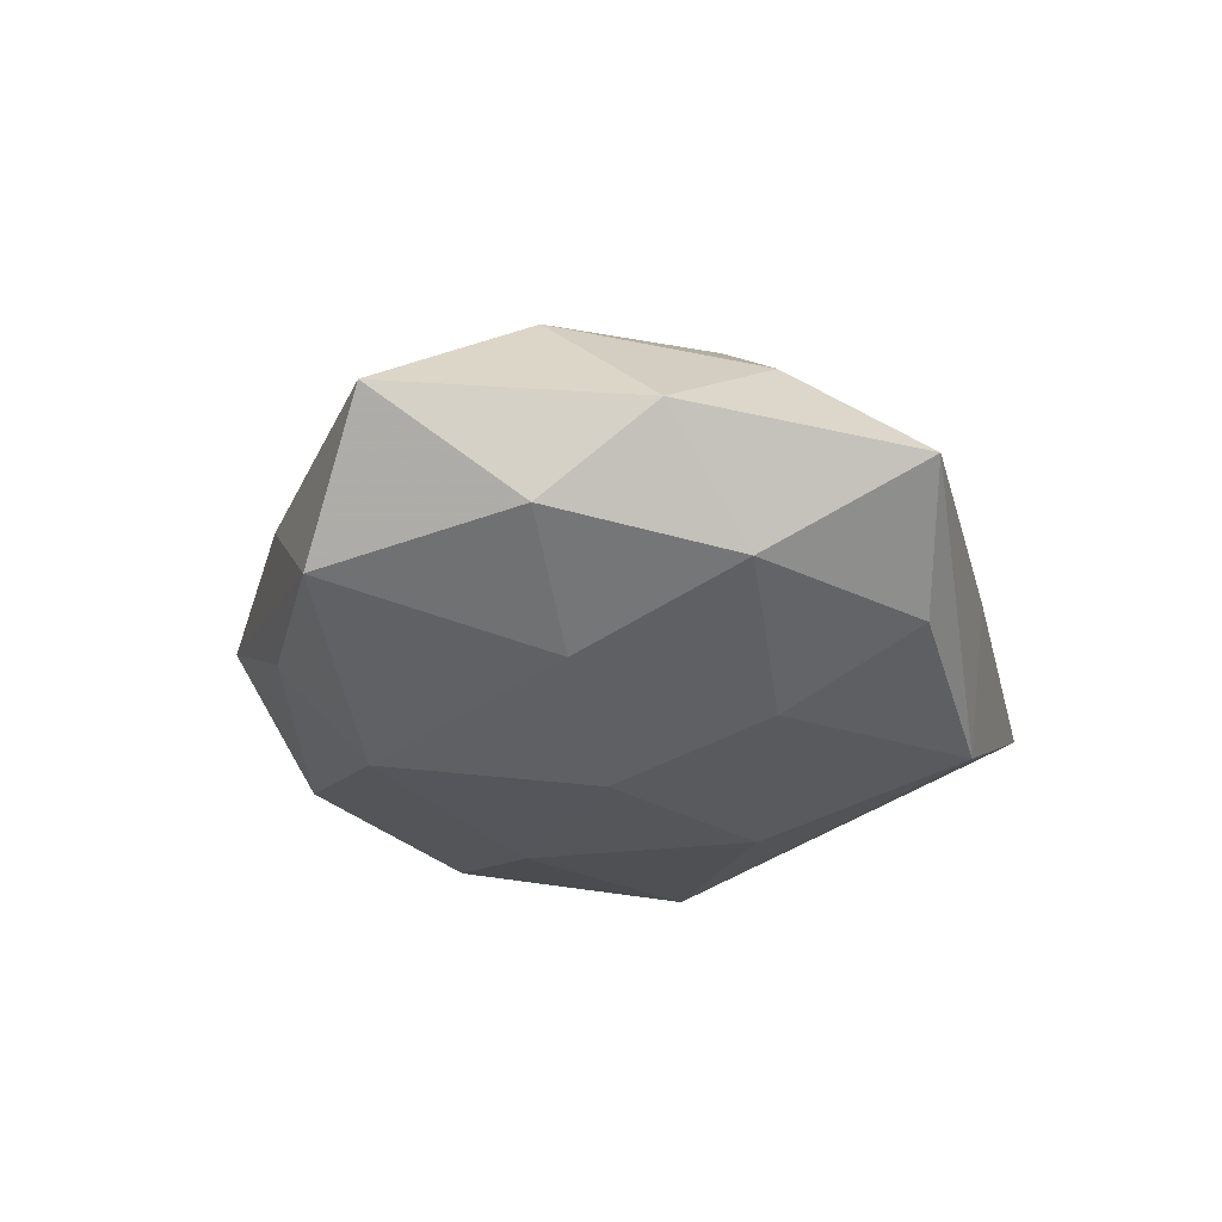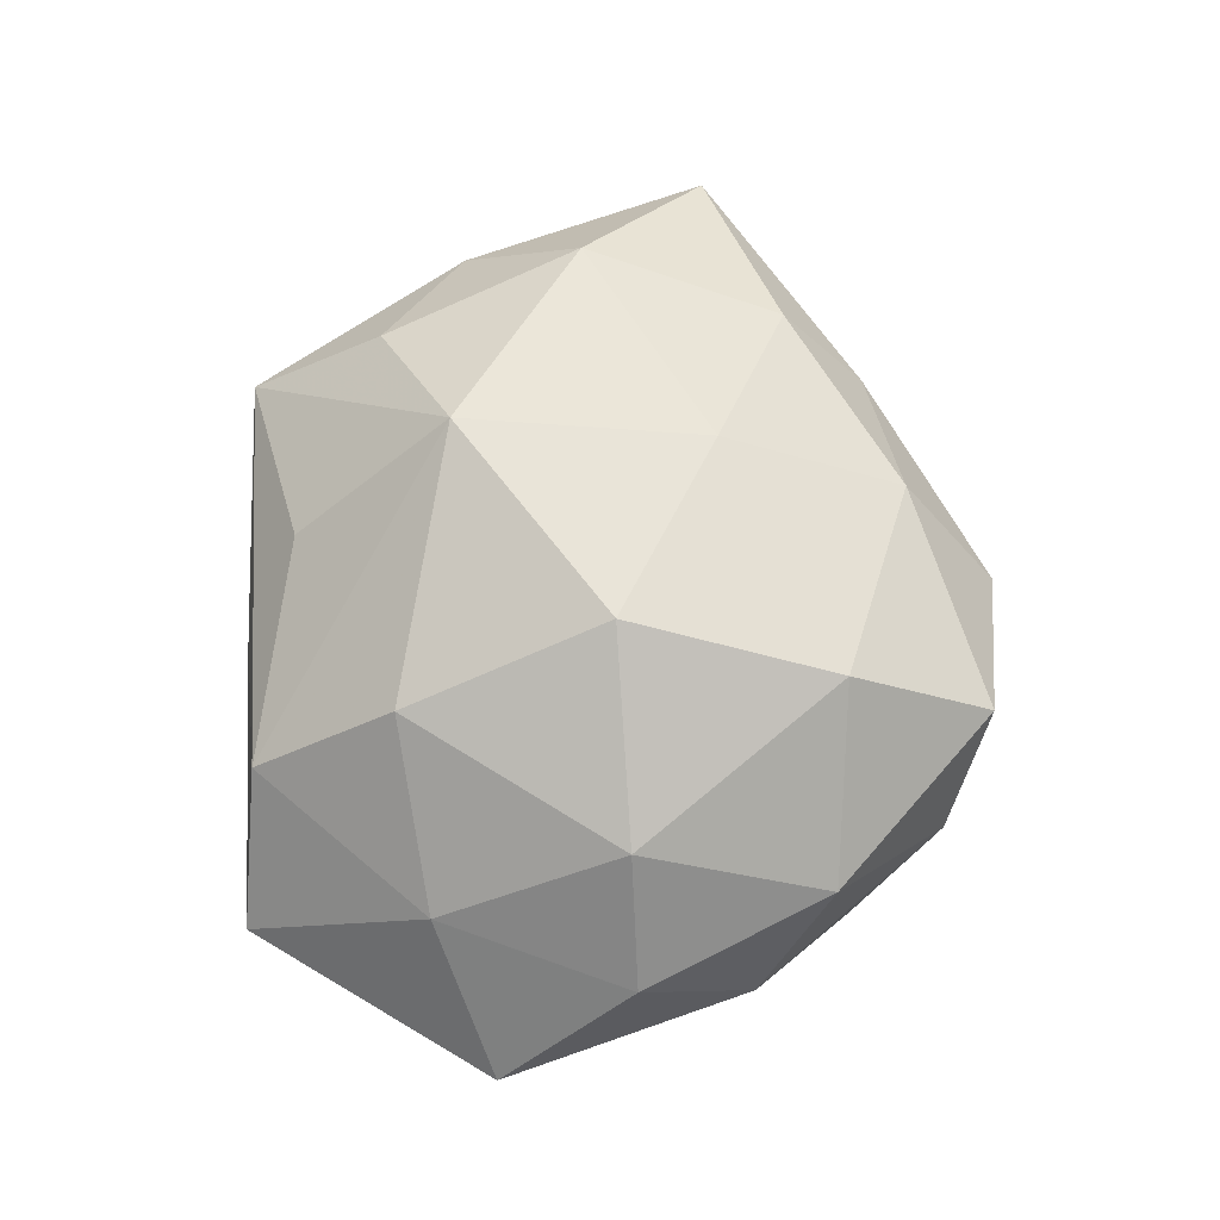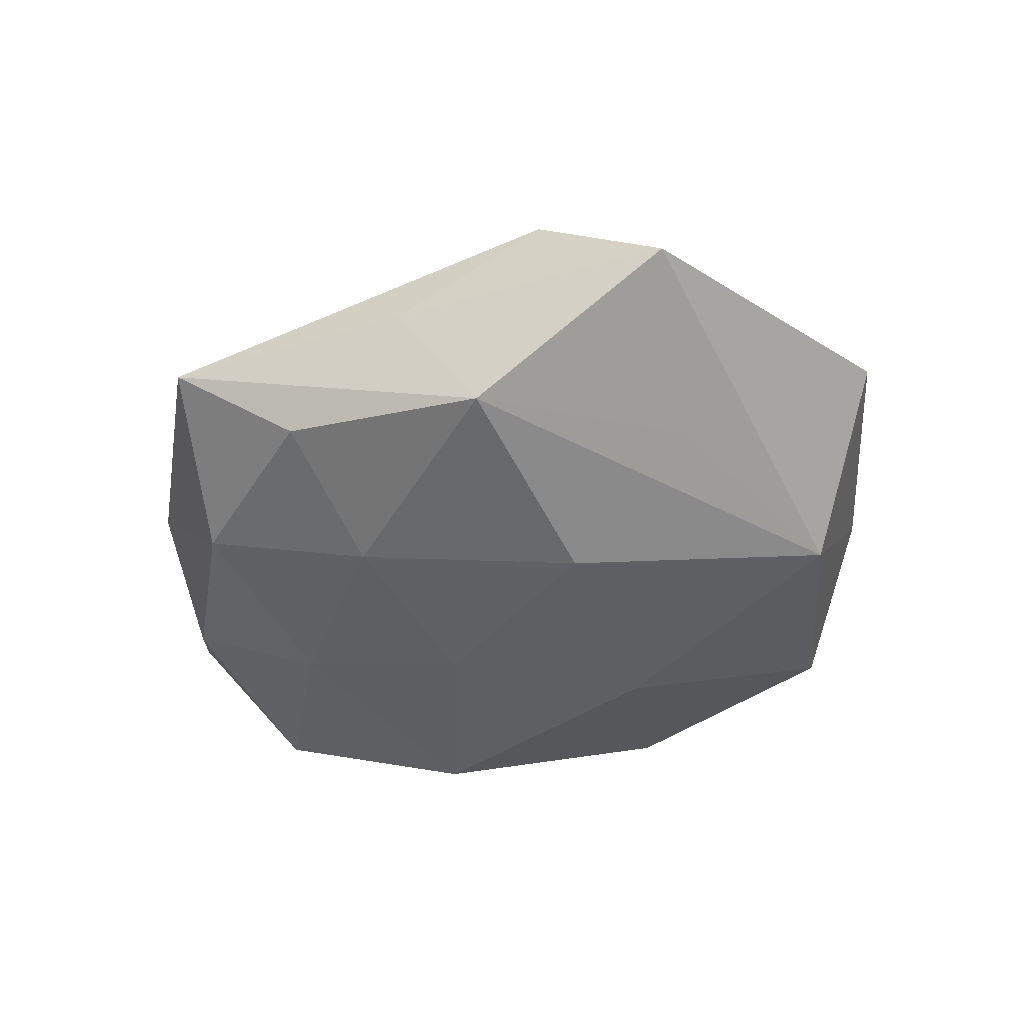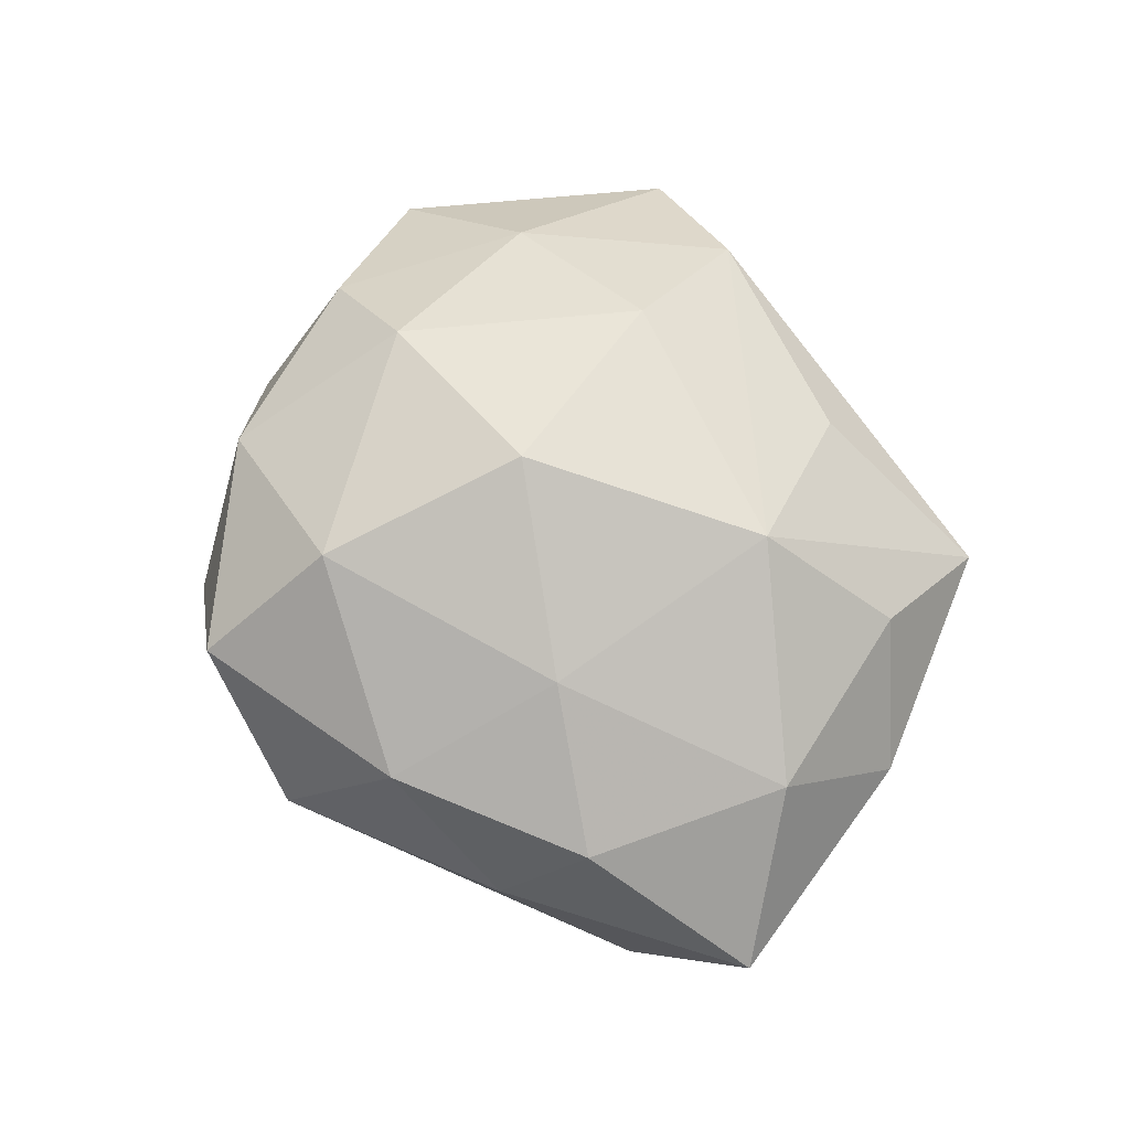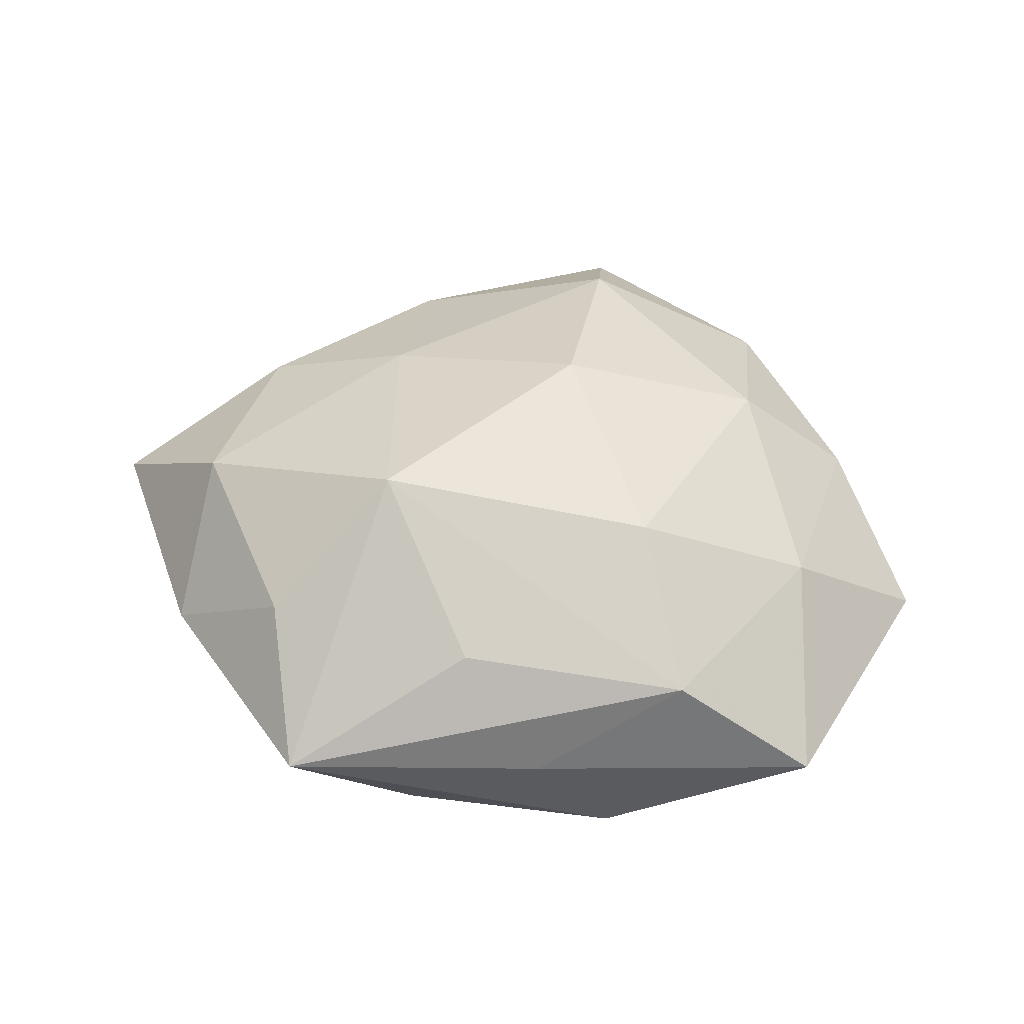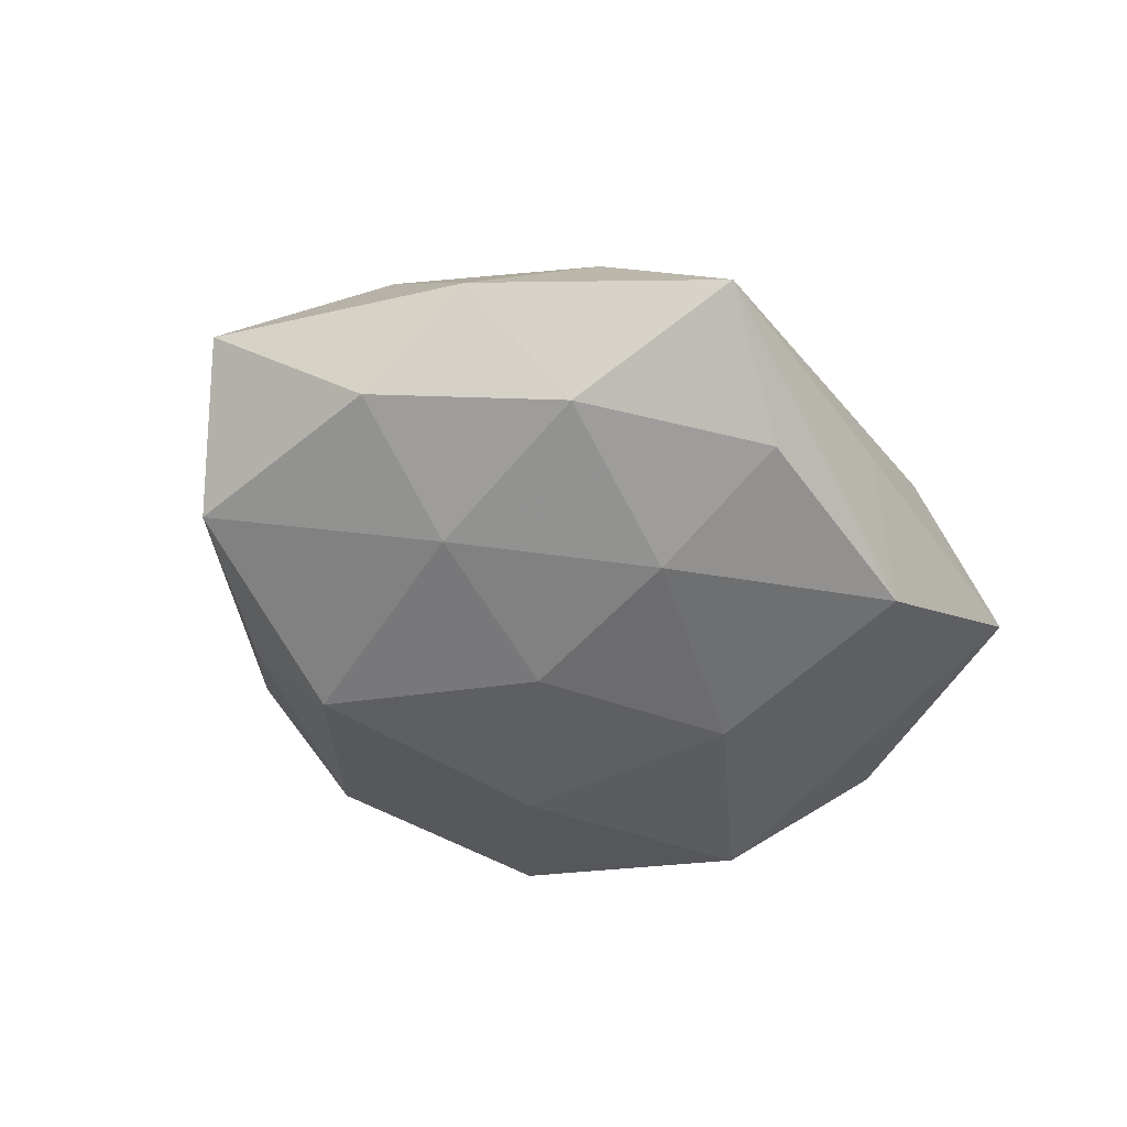
<metadata>
{"format":"obj","ext":"obj","renderer":"f3d","projection":"perspective","resolution":1024,"background":"white","views":[{"elev":-28.5,"azim":-70.8,"up":"+Z"},{"elev":75.3,"azim":93.8,"up":"+Z"},{"elev":-42.1,"azim":26.3,"up":"+Z"},{"elev":74.5,"azim":-121.8,"up":"+Z"},{"elev":43.5,"azim":2.8,"up":"+Z"},{"elev":-44.0,"azim":-51.2,"up":"+Z"}]}
</metadata>
<code>
v -0.019 0.01988 -0.0212
v 0.01521 -0.01973 0.01958
v -0.007856 0.04184 0.0003984
v -0.0159 0.01073 0.01905
v -0.007964 -0.001379 -0.02195
v -0.03782 -0.004887 0.01387
v 0.001585 0.0361 -0.01313
v -0.02947 0.02671 0.001046
v 0.01195 -0.0348 -0.01521
v 0.02783 0.004685 0.01857
v -0.0277 -0.02578 0.01047
v 0.04905 -0.007875 -0.00311
v -0.01041 -0.01996 -0.01809
v 0.01955 0.03761 -0.0008945
v 0.01267 -0.01107 -0.02102
v 0.03428 -0.01523 0.009484
v 0.02922 -0.01728 -0.0126
v -0.01405 0.03089 0.01218
v 0.04012 0.00622 0.007944
v 0.005887 0.001683 0.02588
v -0.04184 0.01685 -0.01202
v -0.02977 -0.02336 -0.01112
v 0.03712 0.005244 -0.01647
v -0.04098 -0.01837 0.0006458
v -0.05145 0.007648 0.001631
v 0.003749 -0.03853 -0.001731
v -0.02485 -0.0406 -0.0005127
v 0.02746 0.02911 -0.01335
v -0.0148 -0.01649 0.02271
v 0.03506 -0.03566 -0.003053
v 0.02901 0.02571 0.01077
v 0.00901 0.02508 0.02116
v -0.0424 -0.006058 -0.009088
v 0.03796 0.01861 -0.002088
v 0.009295 0.01407 -0.02075
v -0.03272 0.01717 0.01113
v -0.01144 -0.03576 -0.011
v -0.02689 -0.003999 -0.01703
v 0.01985 -0.03501 0.008854
v -0.004895 -0.03279 0.01056
v -0.02046 0.0301 -0.008945
v 0.009226 0.04097 0.01109
f 6 36 25
f 32 31 42
f 10 31 32
f 21 33 25
f 14 3 42
f 42 31 14
f 7 14 28
f 3 14 7
f 29 27 40
f 40 39 29
f 27 39 40
f 29 39 2
f 2 16 10
f 39 16 2
f 24 6 25
f 25 33 24
f 11 27 29
f 29 6 11
f 11 24 27
f 6 24 11
f 12 16 30
f 30 16 39
f 13 15 9
f 19 31 10
f 19 16 12
f 10 16 19
f 34 19 12
f 31 19 34
f 28 14 34
f 34 14 31
f 18 32 42
f 42 3 18
f 4 6 29
f 36 6 4
f 4 18 36
f 32 18 4
f 8 21 25
f 3 21 8
f 25 36 8
f 36 18 8
f 8 18 3
f 41 21 3
f 3 7 41
f 1 21 41
f 41 7 1
f 10 32 20
f 20 2 10
f 29 2 20
f 20 4 29
f 32 4 20
f 1 7 35
f 35 7 28
f 17 30 9
f 27 9 26
f 9 30 26
f 26 39 27
f 26 30 39
f 38 21 1
f 33 21 38
f 27 24 22
f 22 24 33
f 33 38 22
f 22 38 13
f 23 35 28
f 15 35 23
f 23 34 12
f 28 34 23
f 12 30 23
f 30 17 23
f 9 15 23
f 23 17 9
f 5 38 1
f 13 38 5
f 15 13 5
f 1 35 5
f 5 35 15
f 37 9 27
f 27 22 37
f 37 13 9
f 37 22 13

</code>
